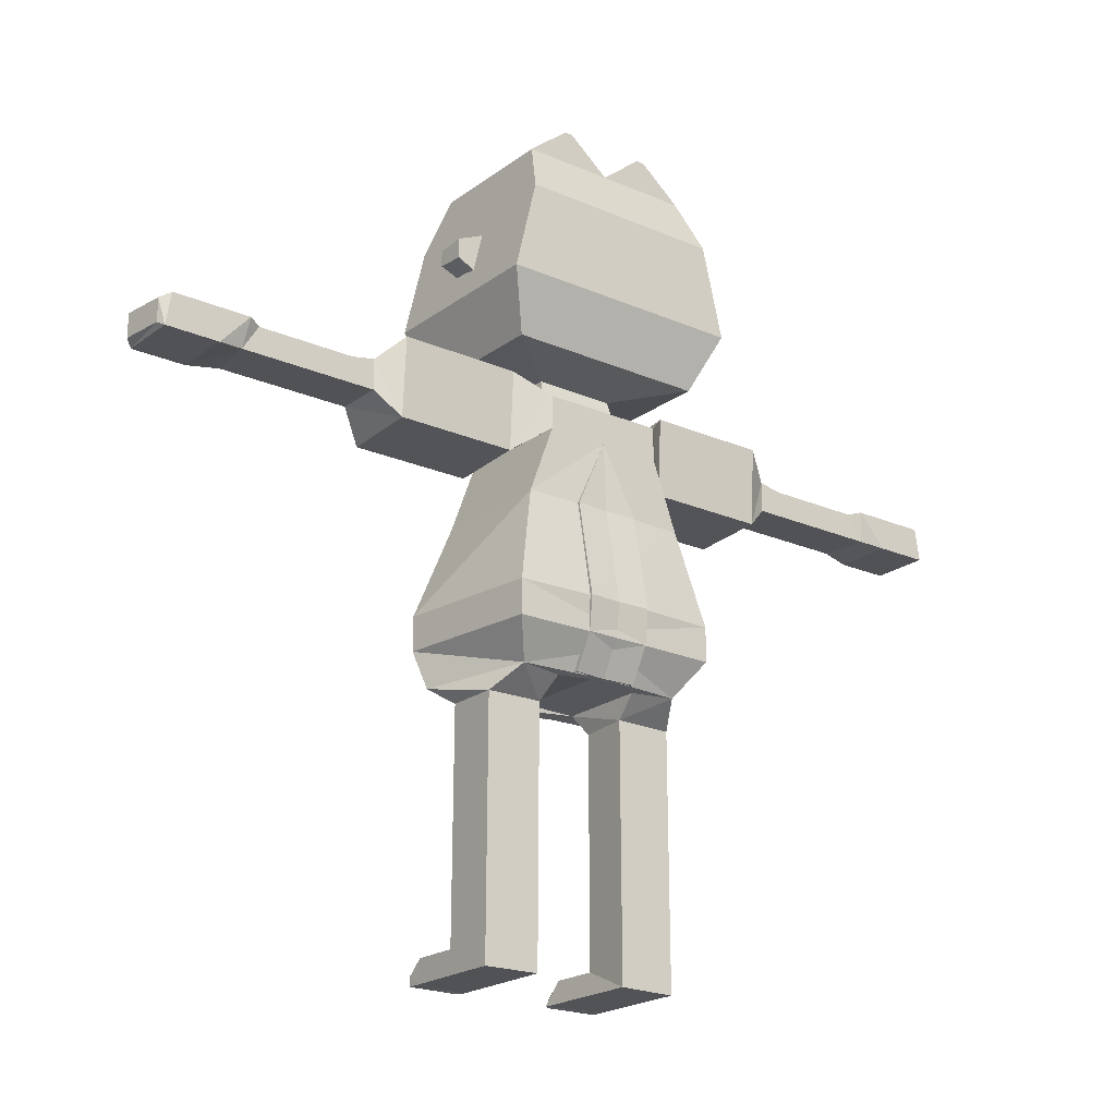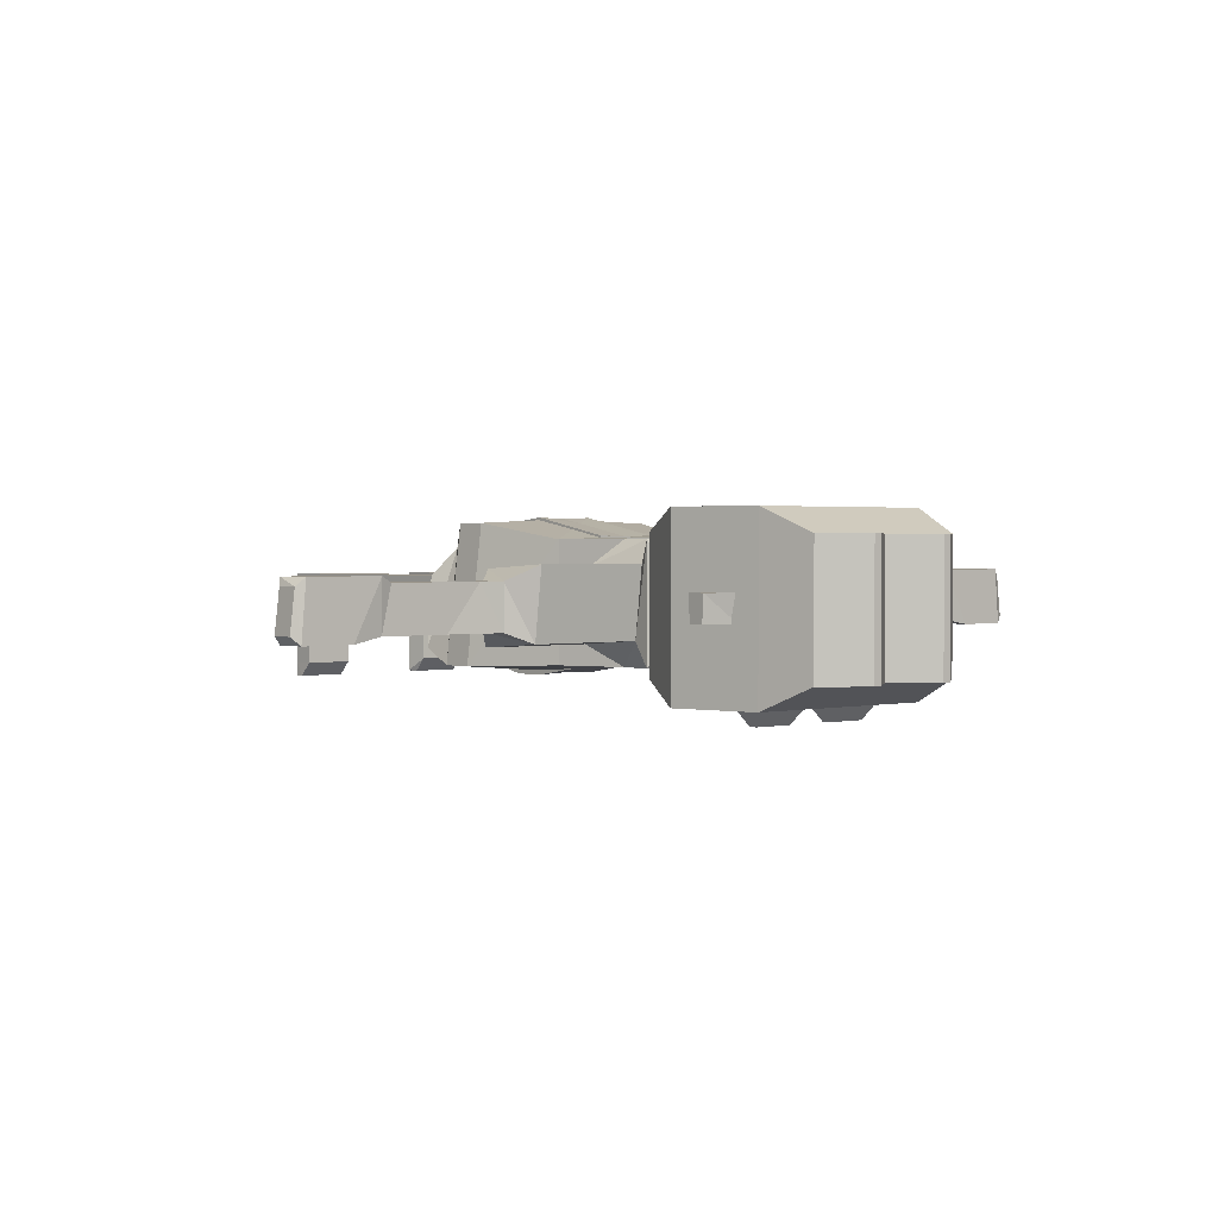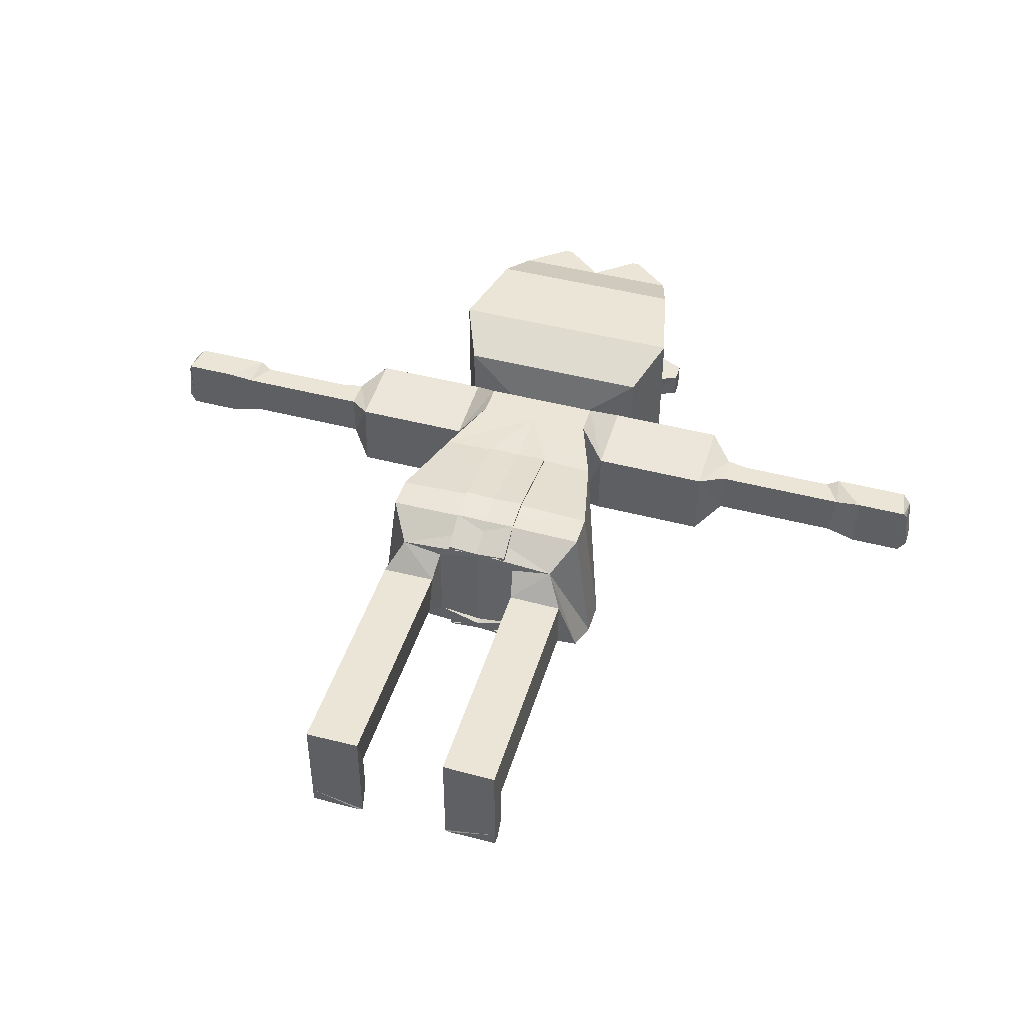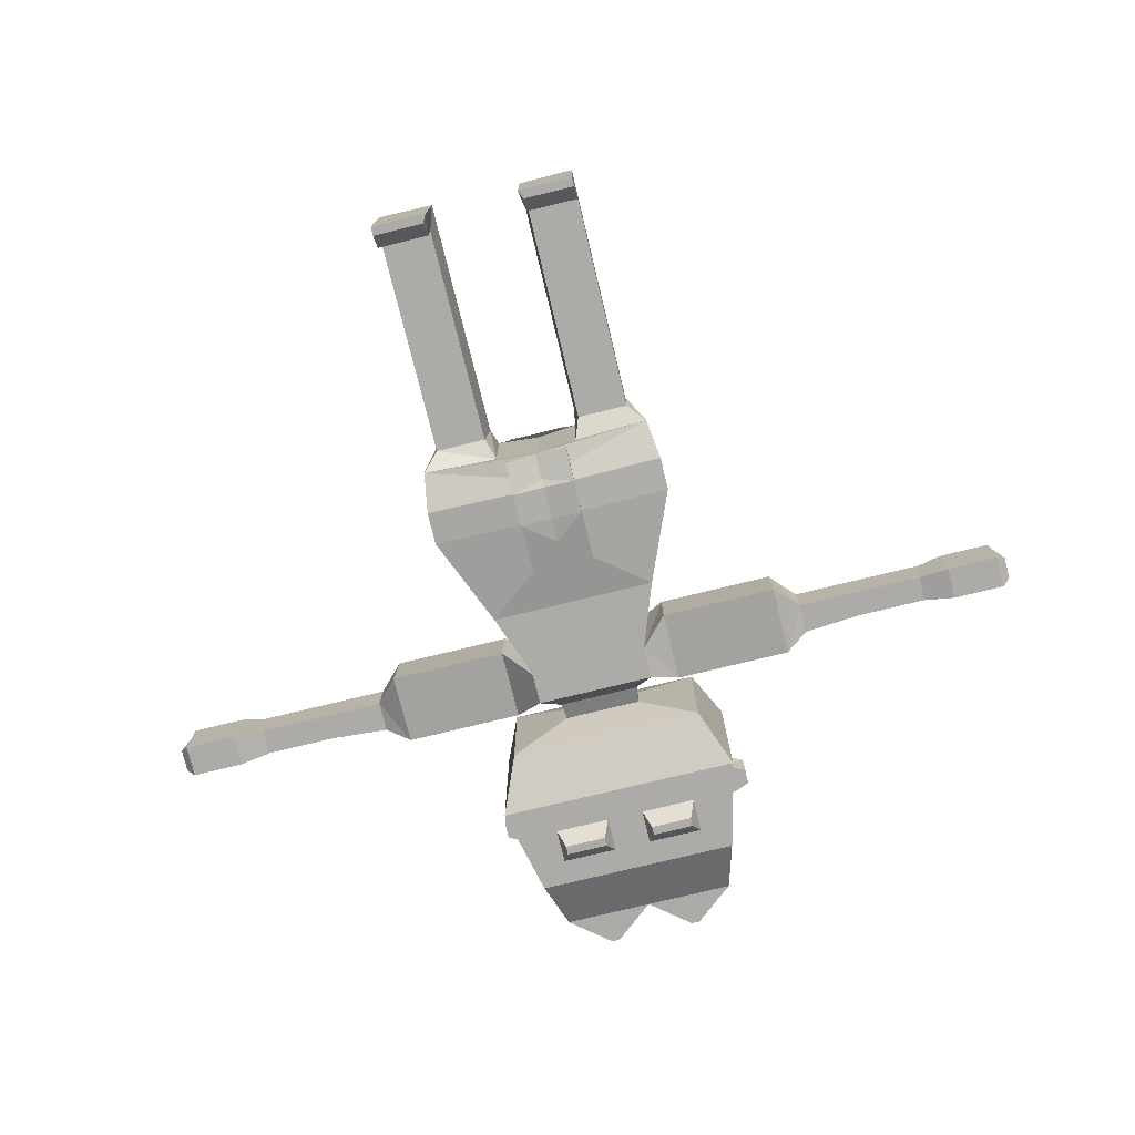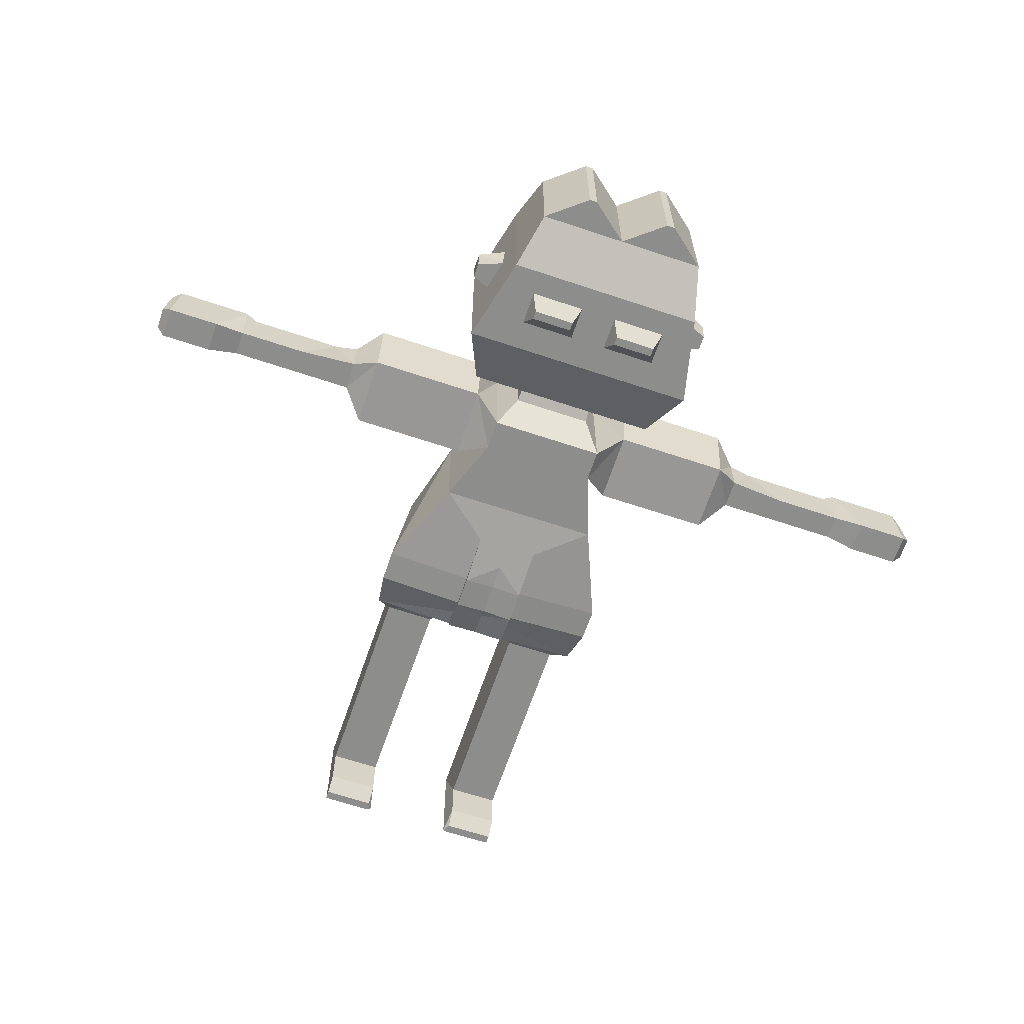
<metadata>
{"format":"obj","ext":"obj","renderer":"f3d","projection":"perspective","resolution":1024,"background":"white","views":[{"elev":-21.2,"azim":-37.8,"up":"+Y"},{"elev":1.6,"azim":139.3,"up":"+Z"},{"elev":45.7,"azim":16.8,"up":"+Z"},{"elev":-76.2,"azim":13.7,"up":"+Z"},{"elev":-64.4,"azim":161.3,"up":"+Z"}]}
</metadata>
<code>
o Cube
v 0.5284 7.463 -1
v 0.5284 4.81 -1.124
v 0.5284 7.463 1.063
v 0.5284 4.81 1
v -1.398 7.463 -1
v -1.948 4.716 -0.7907
v -1.398 7.463 1
v -1.398 4.81 0.8647
v -0.9899 8.58 1
v -0.9899 8.58 -1
v -0.9899 9.111 1
v -0.9899 9.111 -1
v -0.6967 4.786 -0.6912
v -0.6967 4.786 0.7653
v -1.677 4.455 -0.4502
v -1.677 4.455 0.3907
v -0.8273 4.451 -0.4502
v -0.758 4.466 0.3907
v -1.682 3.201 -0.4502
v -1.682 3.201 0.3907
v -0.8325 3.198 -0.4502
v -0.7631 3.213 0.3907
v -1.683 2.954 -0.4502
v -1.683 2.954 0.3907
v -0.8335 2.95 -0.4502
v -0.7641 2.965 0.3907
v -1.685 2.674 -0.4502
v -1.685 2.674 0.3907
v -0.8346 2.671 -0.4502
v -0.7652 2.686 0.3907
v -1.692 0.7962 -0.4502
v -1.692 0.7962 0.3907
v -0.8423 0.7928 -0.4502
v -0.7729 0.8078 0.3907
v -1.694 0.4176 -1
v -1.694 0.4176 0.3907
v -0.7745 0.4291 -1
v -0.7745 0.4291 0.3907
v -0.8423 0.7928 -1.206
v -1.692 0.7962 -1.206
v -0.7745 0.4291 -1.434
v -1.694 0.4176 -1.206
v -0.8462 0.5655 -1.446
v -1.696 0.569 -1.446
v -0.8438 0.4141 -1.446
v -1.694 0.4176 -1.446
v -1.452 8.246 0.5567
v -1.452 8.177 -0.6367
v -1.452 9.519 0.6323
v -1.452 9.369 -0.5522
v -3.414 8.246 0.5567
v -3.414 8.177 -0.6367
v -3.414 9.519 0.6323
v -3.414 9.369 -0.5522
v -3.814 8.634 0.3798
v -3.814 8.634 -0.3798
v -3.814 9.13 0.3798
v -3.814 9.13 -0.3798
v -4.457 8.634 0.3798
v -4.793 8.634 -0.3798
v -4.193 9.057 0.3798
v -4.793 9.057 -0.3798
v -6.044 8.634 0.3798
v -5.95 8.634 -0.3798
v -5.779 9.057 0.3798
v -5.95 9.057 -0.3798
v -6.46 8.578 0.4792
v -6.46 8.578 -0.4792
v -5.975 9.113 0.4792
v -6.46 9.113 -0.4792
v -7.332 8.578 0.4792
v -7.332 8.578 -0.4792
v -7.25 9.113 0.4792
v -7.332 9.113 -0.4792
v -7.389 8.653 0.3456
v -7.471 8.653 -0.3456
v -7.389 9.038 0.3456
v -7.471 9.038 -0.3456
v -0.6788 9.416 0.3714
v -0.6788 9.416 -0.3714
v -0.6565 9.712 0.2764
v -0.6565 9.712 -0.2764
v 0.2968 9.903 1.098
v -1.651 9.903 1.098
v 0.2968 9.903 -1.098
v -1.651 9.903 -1.098
v -1.461 13.17 1.079
v -1.461 13.17 -1.079
v 0.5284 5.357 -1.247
v -1.748 5.357 1.267
v 0.5284 5.357 1.301
v -2.039 5.357 -1.058
v -1.748 5.912 1.267
v 0.5284 5.912 -1.247
v 0.5284 5.912 1.364
v -2.039 5.912 -1.058
v -2.039 10.81 -1.476
v 0.2968 10.81 -1.476
v 0.2968 10.81 1.476
v -2.039 10.81 1.476
v -1.688 12.29 -1.476
v -1.688 12.29 1.476
v -1.688 11.22 -0.2282
v -1.688 11.15 0.2282
v -1.688 11.88 -0.2282
v -1.688 11.95 0.2282
v -2.216 11.39 0.2282
v -2.216 11.42 -0.2282
v -2.216 11.68 -0.2282
v -2.216 11.71 0.2282
v -1.224 11.31 -1.476
v -0.3074 11.31 -1.476
v -1.224 11.88 -1.476
v -0.3074 11.88 -1.476
v -0.4197 11.67 -1.754
v -0.4197 11.52 -1.754
v -1.112 11.52 -1.754
v -1.112 11.67 -1.754
v -0.6629 13.71 1.079
v -0.7981 13.71 1.079
v -0.6629 13.71 -1.079
v -0.7981 13.71 -1.079
v -0.5284 7.463 -1
v -0.5284 4.81 -1.124
v -0.5284 7.463 1.063
v -0.5284 4.81 1
v 1.398 7.463 -1
v 1.948 4.716 -0.7907
v 1.398 7.463 1
v 1.398 4.81 0.8647
v 0 8.58 1
v 0.9899 8.58 1
v 0 8.58 -1
v 0.9899 8.58 -1
v 0 9.111 1
v 0.9899 9.111 1
v 0 9.111 -1
v 0.9899 9.111 -1
v 0.6967 4.786 -0.6912
v 0.6967 4.786 0.7653
v 0 4.892 -0.9053
v 0 4.892 1
v 1.677 4.455 -0.4502
v 1.677 4.455 0.3907
v 0.8273 4.451 -0.4502
v 0.758 4.466 0.3907
v 1.682 3.201 -0.4502
v 1.682 3.201 0.3907
v 0.8325 3.198 -0.4502
v 0.7631 3.213 0.3907
v 1.683 2.954 -0.4502
v 1.683 2.954 0.3907
v 0.8335 2.95 -0.4502
v 0.7641 2.965 0.3907
v 1.685 2.674 -0.4502
v 1.685 2.674 0.3907
v 0.8346 2.671 -0.4502
v 0.7652 2.686 0.3907
v 1.692 0.7962 -0.4502
v 1.692 0.7962 0.3907
v 0.8423 0.7928 -0.4502
v 0.7729 0.8078 0.3907
v 1.694 0.4176 -1
v 1.694 0.4176 0.3907
v 0.7745 0.4291 -1
v 0.7745 0.4291 0.3907
v 0.8423 0.7928 -1.206
v 1.692 0.7962 -1.206
v 0.7745 0.4291 -1.434
v 1.694 0.4176 -1.206
v 0.8462 0.5655 -1.446
v 1.696 0.569 -1.446
v 0.8438 0.4141 -1.446
v 1.694 0.4176 -1.446
v 1.452 8.246 0.5567
v 1.452 8.177 -0.6367
v 1.452 9.519 0.6323
v 1.452 9.369 -0.5522
v 3.414 8.246 0.5567
v 3.414 8.177 -0.6367
v 3.414 9.519 0.6323
v 3.414 9.369 -0.5522
v 3.814 8.634 0.3798
v 3.814 8.634 -0.3798
v 3.814 9.13 0.3798
v 3.814 9.13 -0.3798
v 4.457 8.634 0.3798
v 4.793 8.634 -0.3798
v 4.193 9.057 0.3798
v 4.793 9.057 -0.3798
v 6.044 8.634 0.3798
v 5.95 8.634 -0.3798
v 5.779 9.057 0.3798
v 5.95 9.057 -0.3798
v 6.46 8.578 0.4792
v 6.46 8.578 -0.4792
v 5.975 9.113 0.4792
v 6.46 9.113 -0.4792
v 7.332 8.578 0.4792
v 7.332 8.578 -0.4792
v 7.25 9.113 0.4792
v 7.332 9.113 -0.4792
v 7.389 8.653 0.3456
v 7.471 8.653 -0.3456
v 7.389 9.038 0.3456
v 7.471 9.038 -0.3456
v 0 9.416 0.3714
v 0.6788 9.416 0.3714
v 0 9.416 -0.3714
v 0.6788 9.416 -0.3714
v 0 9.712 0.2764
v 0.6565 9.712 0.2764
v 0 9.712 -0.2764
v 0.6565 9.712 -0.2764
v -0.2968 9.903 1.098
v 1.651 9.903 1.098
v -0.2968 9.903 -1.098
v 1.651 9.903 -1.098
v 0 13.17 1.079
v 1.461 13.17 1.079
v 0 13.17 -1.079
v 1.461 13.17 -1.079
v -0.5284 5.357 -1.247
v 1.748 5.357 1.267
v -0.5284 5.357 1.301
v 2.039 5.357 -1.058
v 1.748 5.912 1.267
v -0.5284 5.912 -1.247
v -0.5284 5.912 1.364
v 2.039 5.912 -1.058
v 2.039 10.81 -1.476
v -0.2968 10.81 -1.476
v -0.2968 10.81 1.476
v 2.039 10.81 1.476
v 1.688 12.29 -1.476
v 1.688 12.29 1.476
v 0 12.29 -1.476
v 0 12.29 1.476
v 1.688 11.22 -0.2282
v 1.688 11.15 0.2282
v 1.688 11.88 -0.2282
v 1.688 11.95 0.2282
v 2.216 11.39 0.2282
v 2.216 11.42 -0.2282
v 2.216 11.68 -0.2282
v 2.216 11.71 0.2282
v 1.224 11.31 -1.476
v 0.3074 11.31 -1.476
v 1.224 11.88 -1.476
v 0.3074 11.88 -1.476
v 0.4197 11.67 -1.754
v 0.4197 11.52 -1.754
v 1.112 11.52 -1.754
v 1.112 11.67 -1.754
v 0.6629 13.71 1.079
v 0.7981 13.71 1.079
v 0.6629 13.71 -1.079
v 0.7981 13.71 -1.079
f 7 10 5
f 95 7 93
f 7 96 93
f 2 13 6
f 94 3 95
f 5 94 96
f 10 47 48
f 1 131 3
f 5 133 1
f 7 131 9
f 135 79 11
f 131 11 9
f 10 137 133
f 141 14 13
f 4 14 142
f 8 18 14
f 4 141 2
f 17 19 15
f 13 18 17
f 6 16 8
f 13 15 6
f 20 26 22
f 15 20 16
f 16 22 18
f 17 22 21
f 25 30 29
f 21 26 25
f 21 23 19
f 19 24 20
f 29 31 27
f 23 29 27
f 23 28 24
f 24 30 26
f 32 38 34
f 27 32 28
f 28 34 30
f 29 34 33
f 35 38 36
f 33 38 37
f 37 39 33
f 31 36 32
f 41 43 39
f 37 42 41
f 35 40 42
f 33 40 31
f 43 46 44
f 40 43 44
f 42 44 46
f 42 45 41
f 49 51 47
f 10 50 12
f 11 47 9
f 11 50 49
f 51 56 52
f 47 52 48
f 48 54 50
f 50 53 49
f 56 62 58
f 54 56 58
f 54 57 53
f 51 57 55
f 59 65 63
f 58 61 57
f 55 61 59
f 56 59 60
f 64 70 66
f 60 63 64
f 60 66 62
f 62 65 61
f 70 73 69
f 66 69 65
f 63 69 67
f 63 68 64
f 71 77 75
f 67 73 71
f 67 72 68
f 68 74 70
f 75 78 76
f 72 75 76
f 72 78 74
f 74 77 73
f 79 82 80
f 137 80 209
f 11 80 12
f 81 86 82
f 207 81 79
f 209 82 213
f 237 88 221
f 81 83 84
f 82 85 213
f 213 83 211
f 88 121 221
f 102 88 101
f 238 87 102
f 6 89 2
f 89 4 2
f 8 92 6
f 91 8 4
f 96 89 92
f 94 91 89
f 93 92 90
f 91 93 90
f 84 99 100
f 84 97 86
f 85 99 83
f 86 98 85
f 99 102 100
f 100 101 97
f 98 238 99
f 98 101 237
f 105 104 103
f 107 109 108
f 103 109 105
f 104 110 107
f 103 107 108
f 105 110 106
f 114 111 112
f 117 115 116
f 112 115 114
f 114 118 113
f 111 116 112
f 113 117 111
f 122 119 121
f 221 119 219
f 87 122 88
f 219 120 87
f 134 129 127
f 229 129 125
f 230 129 227
f 139 124 128
f 228 125 123
f 228 127 230
f 134 175 132
f 131 123 125
f 133 127 123
f 129 131 125
f 208 135 136
f 136 131 132
f 137 134 133
f 135 133 131
f 140 141 139
f 126 140 130
f 146 130 140
f 141 126 124
f 147 145 143
f 139 146 140
f 144 128 130
f 143 139 128
f 154 148 150
f 148 143 144
f 150 144 146
f 145 150 146
f 153 158 154
f 149 154 150
f 151 149 147
f 152 147 148
f 159 157 155
f 151 157 153
f 156 151 152
f 158 152 154
f 166 160 162
f 160 155 156
f 162 156 158
f 157 162 158
f 166 163 164
f 161 166 162
f 167 165 161
f 164 159 160
f 171 169 167
f 165 170 163
f 163 168 159
f 168 161 159
f 174 171 172
f 168 171 167
f 170 172 168
f 173 170 169
f 179 177 175
f 178 134 138
f 175 136 132
f 136 178 138
f 184 179 180
f 180 175 176
f 182 176 178
f 181 178 177
f 190 184 186
f 182 184 180
f 185 182 181
f 179 185 181
f 187 193 189
f 189 186 185
f 183 189 185
f 184 187 183
f 198 192 194
f 188 191 187
f 194 188 190
f 193 190 189
f 201 198 197
f 197 194 193
f 191 197 193
f 196 191 192
f 199 205 201
f 195 201 197
f 200 195 196
f 202 196 198
f 206 203 204
f 200 203 199
f 206 200 202
f 205 202 201
f 214 208 210
f 137 210 138
f 207 137 135
f 210 136 138
f 218 212 214
f 212 207 208
f 209 214 210
f 211 209 207
f 237 222 235
f 212 215 211
f 217 214 213
f 215 213 211
f 257 222 221
f 219 237 238
f 222 236 235
f 220 238 236
f 128 223 226
f 126 223 124
f 130 226 224
f 130 225 126
f 223 230 226
f 225 228 223
f 226 227 224
f 225 227 229
f 216 233 215
f 231 216 218
f 233 217 215
f 232 218 217
f 236 233 234
f 235 234 231
f 238 232 233
f 232 235 231
f 240 241 239
f 245 243 244
f 245 239 241
f 240 246 242
f 239 243 240
f 246 241 242
f 247 250 248
f 251 253 252
f 251 248 250
f 254 250 249
f 252 247 248
f 253 249 247
f 255 258 257
f 255 221 219
f 258 220 222
f 256 219 220
f 7 9 10
f 95 3 7
f 7 5 96
f 2 141 13
f 94 1 3
f 5 1 94
f 10 9 47
f 1 133 131
f 5 10 133
f 7 3 131
f 135 207 79
f 131 135 11
f 10 12 137
f 141 142 14
f 4 8 14
f 8 16 18
f 4 142 141
f 17 21 19
f 13 14 18
f 6 15 16
f 13 17 15
f 20 24 26
f 15 19 20
f 16 20 22
f 17 18 22
f 25 26 30
f 21 22 26
f 21 25 23
f 19 23 24
f 29 33 31
f 23 25 29
f 23 27 28
f 24 28 30
f 32 36 38
f 27 31 32
f 28 32 34
f 29 30 34
f 35 37 38
f 33 34 38
f 37 41 39
f 31 35 36
f 41 45 43
f 37 35 42
f 35 31 40
f 33 39 40
f 43 45 46
f 40 39 43
f 42 40 44
f 42 46 45
f 49 53 51
f 10 48 50
f 11 49 47
f 11 12 50
f 51 55 56
f 47 51 52
f 48 52 54
f 50 54 53
f 56 60 62
f 54 52 56
f 54 58 57
f 51 53 57
f 59 61 65
f 58 62 61
f 55 57 61
f 56 55 59
f 64 68 70
f 60 59 63
f 60 64 66
f 62 66 65
f 70 74 73
f 66 70 69
f 63 65 69
f 63 67 68
f 71 73 77
f 67 69 73
f 67 71 72
f 68 72 74
f 75 77 78
f 72 71 75
f 72 76 78
f 74 78 77
f 79 81 82
f 137 12 80
f 11 79 80
f 81 84 86
f 207 211 81
f 209 80 82
f 237 101 88
f 81 211 83
f 82 86 85
f 213 85 83
f 88 122 121
f 102 87 88
f 238 219 87
f 6 92 89
f 89 91 4
f 8 90 92
f 91 90 8
f 96 94 89
f 94 95 91
f 93 96 92
f 91 95 93
f 84 83 99
f 84 100 97
f 85 98 99
f 86 97 98
f 99 238 102
f 100 102 101
f 98 237 238
f 98 97 101
f 105 106 104
f 107 110 109
f 103 108 109
f 104 106 110
f 103 104 107
f 105 109 110
f 114 113 111
f 117 118 115
f 112 116 115
f 114 115 118
f 111 117 116
f 113 118 117
f 122 120 119
f 221 121 119
f 87 120 122
f 219 119 120
f 134 132 129
f 229 227 129
f 230 127 129
f 139 141 124
f 228 229 125
f 228 123 127
f 134 176 175
f 131 133 123
f 133 134 127
f 129 132 131
f 208 207 135
f 136 135 131
f 137 138 134
f 135 137 133
f 140 142 141
f 126 142 140
f 146 144 130
f 141 142 126
f 147 149 145
f 139 145 146
f 144 143 128
f 143 145 139
f 154 152 148
f 148 147 143
f 150 148 144
f 145 149 150
f 153 157 158
f 149 153 154
f 151 153 149
f 152 151 147
f 159 161 157
f 151 155 157
f 156 155 151
f 158 156 152
f 166 164 160
f 160 159 155
f 162 160 156
f 157 161 162
f 166 165 163
f 161 165 166
f 167 169 165
f 164 163 159
f 171 173 169
f 165 169 170
f 163 170 168
f 168 167 161
f 174 173 171
f 168 172 171
f 170 174 172
f 173 174 170
f 179 181 177
f 178 176 134
f 175 177 136
f 136 177 178
f 184 183 179
f 180 179 175
f 182 180 176
f 181 182 178
f 190 188 184
f 182 186 184
f 185 186 182
f 179 183 185
f 187 191 193
f 189 190 186
f 183 187 189
f 184 188 187
f 198 196 192
f 188 192 191
f 194 192 188
f 193 194 190
f 201 202 198
f 197 198 194
f 191 195 197
f 196 195 191
f 199 203 205
f 195 199 201
f 200 199 195
f 202 200 196
f 206 205 203
f 200 204 203
f 206 204 200
f 205 206 202
f 214 212 208
f 137 209 210
f 207 209 137
f 210 208 136
f 218 216 212
f 212 211 207
f 209 213 214
f 211 213 209
f 237 221 222
f 212 216 215
f 217 218 214
f 215 217 213
f 257 258 222
f 219 221 237
f 222 220 236
f 220 219 238
f 128 124 223
f 126 225 223
f 130 128 226
f 130 224 225
f 223 228 230
f 225 229 228
f 226 230 227
f 225 224 227
f 216 234 233
f 231 234 216
f 233 232 217
f 232 231 218
f 236 238 233
f 235 236 234
f 238 237 232
f 232 237 235
f 240 242 241
f 245 246 243
f 245 244 239
f 240 243 246
f 239 244 243
f 246 245 241
f 247 249 250
f 251 254 253
f 251 252 248
f 254 251 250
f 252 253 247
f 253 254 249
f 255 256 258
f 255 257 221
f 258 256 220
f 256 255 219

</code>
